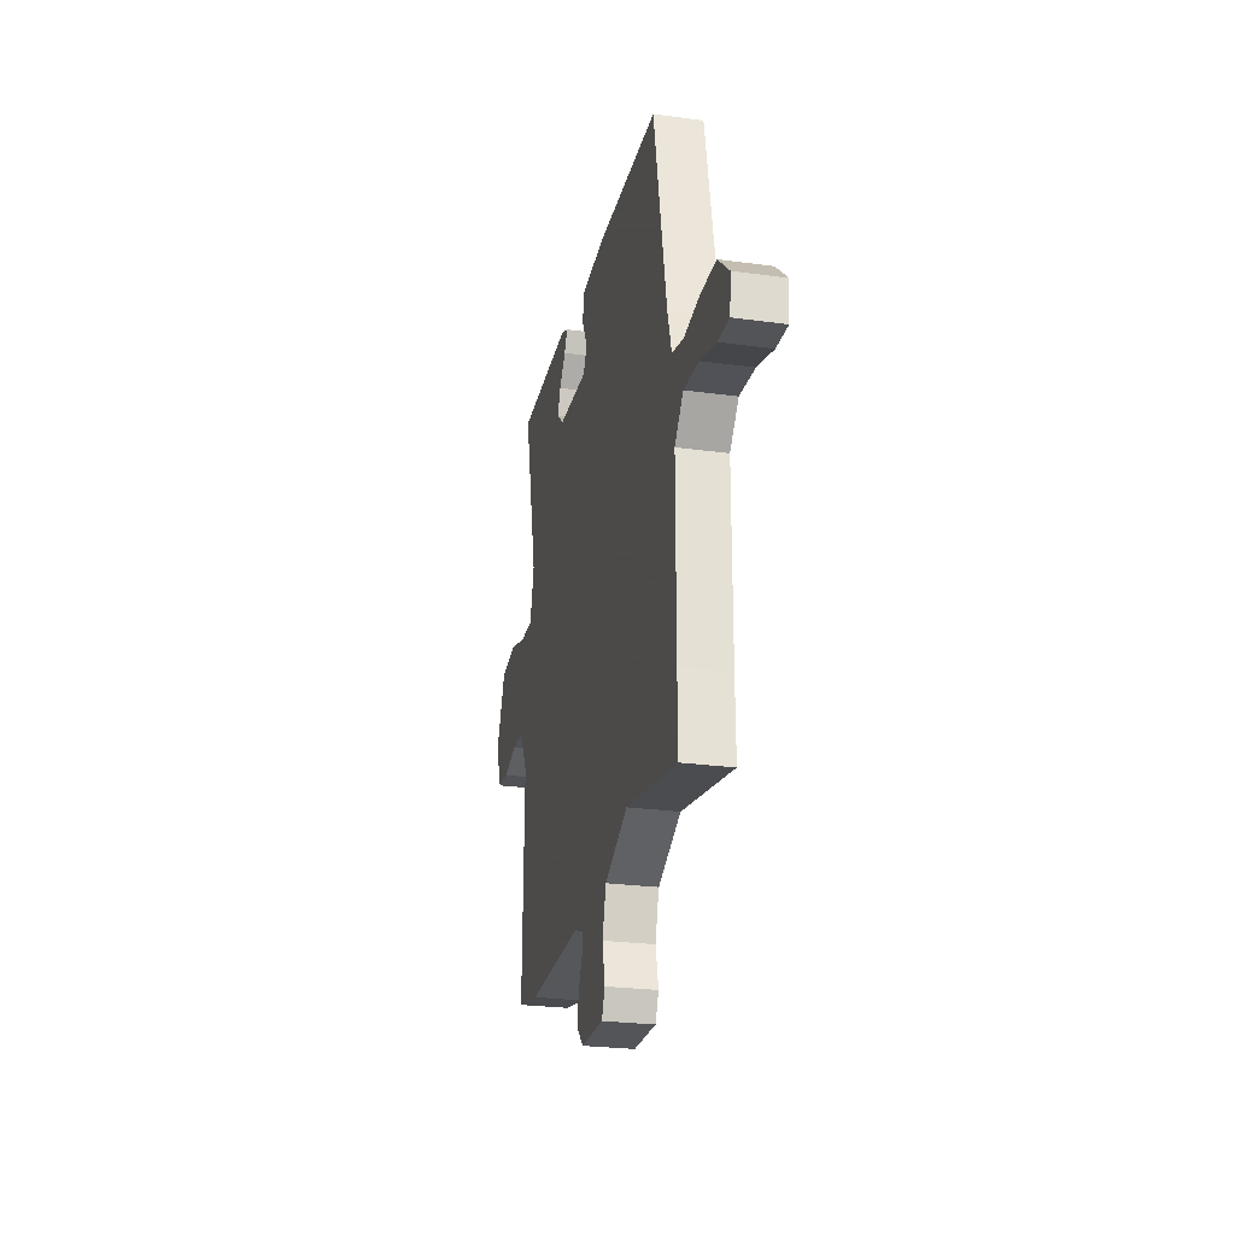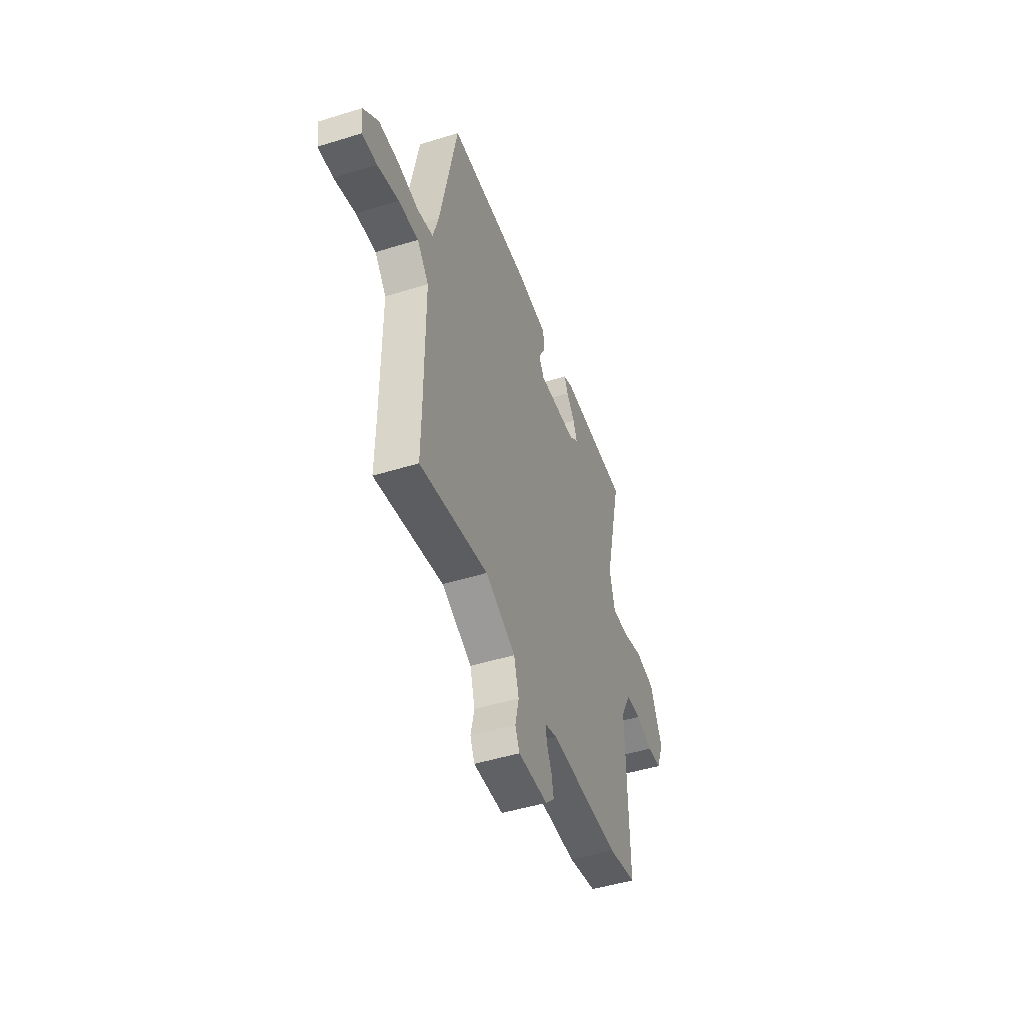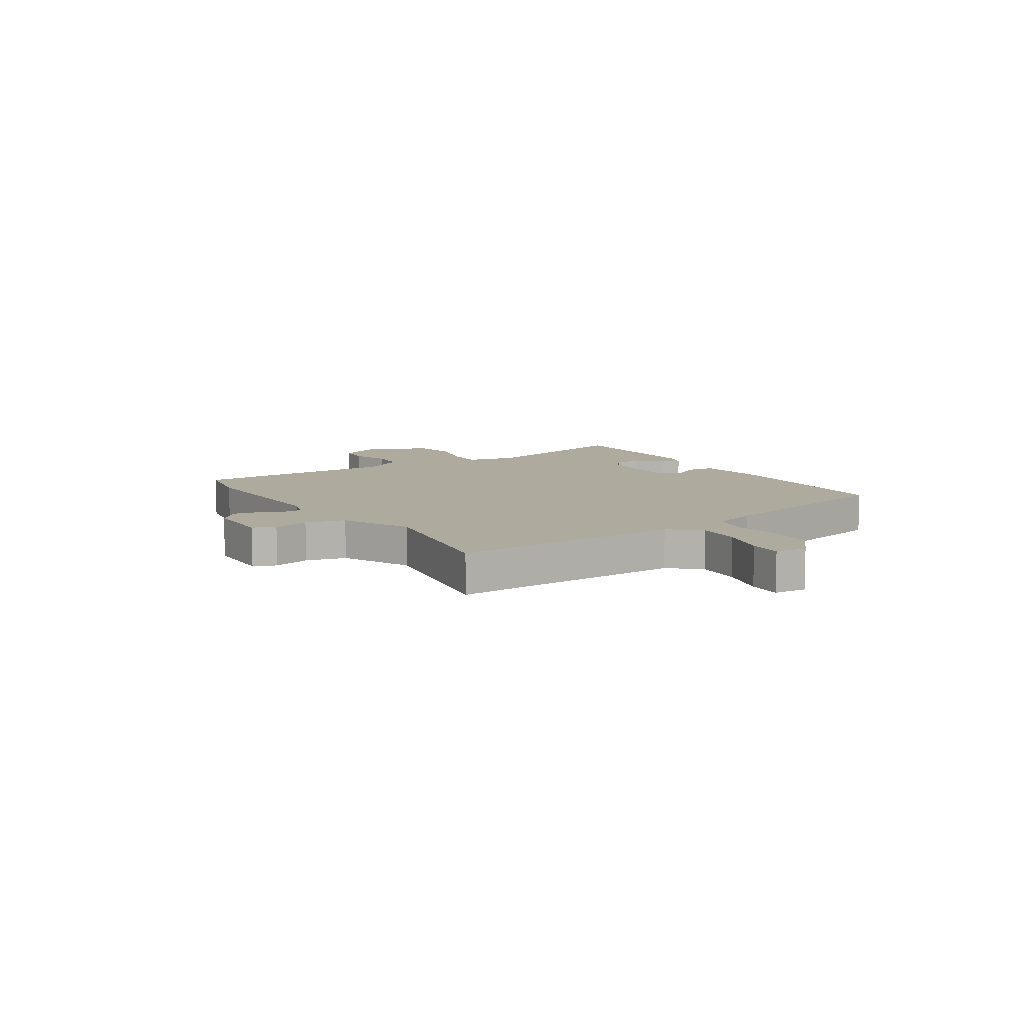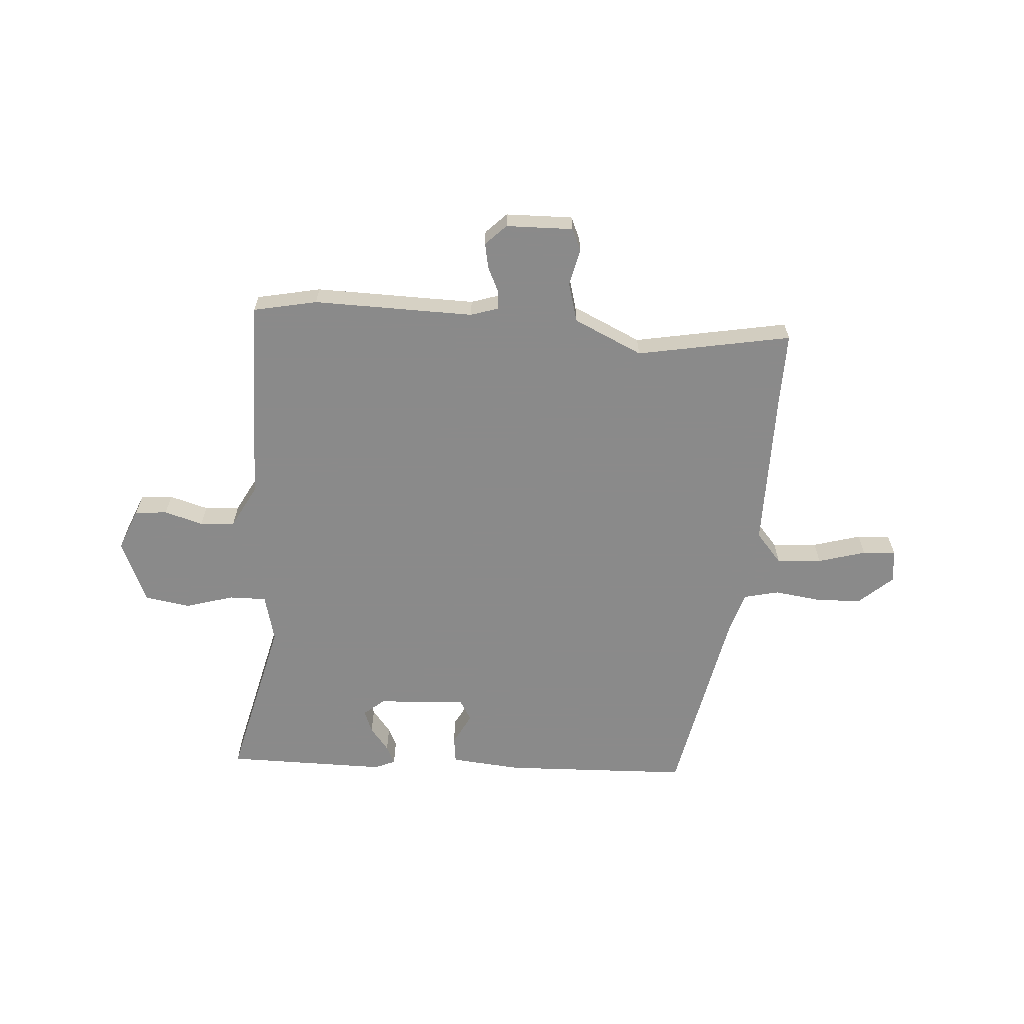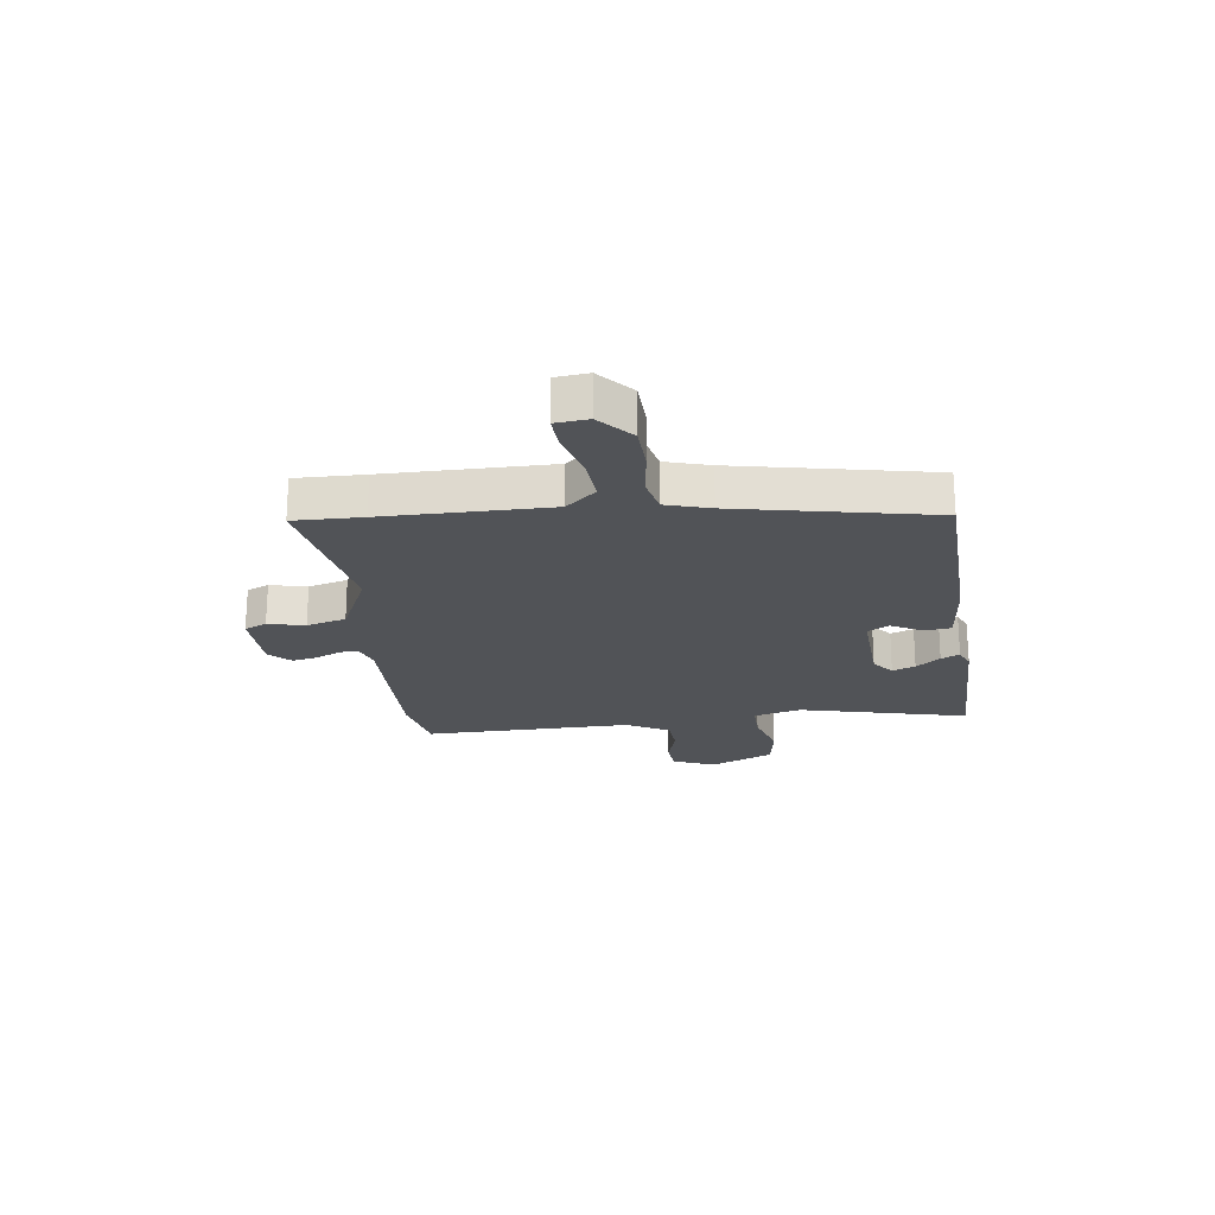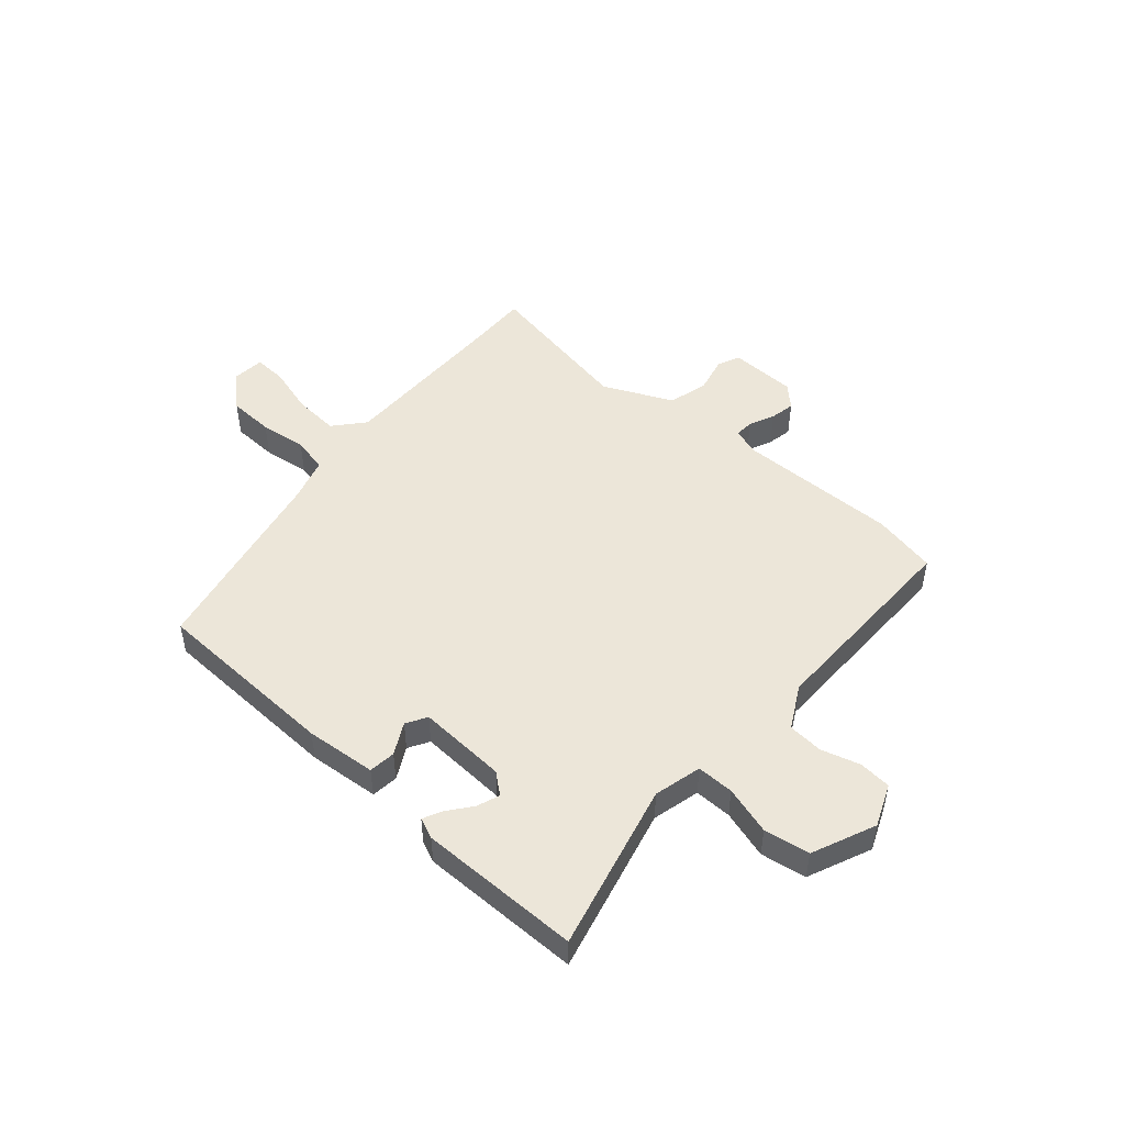
<metadata>
{"format":"obj","ext":"obj","renderer":"f3d","projection":"perspective","resolution":1024,"background":"white","views":[{"elev":-25.6,"azim":-102.3,"up":"+Z"},{"elev":-47.6,"azim":-70.7,"up":"+Z"},{"elev":9.2,"azim":-123.7,"up":"+Y"},{"elev":-63.6,"azim":175.8,"up":"+Y"},{"elev":-21.8,"azim":-82.8,"up":"+Y"},{"elev":49.1,"azim":40.9,"up":"+Y"}]}
</metadata>
<code>
v -0.395 0.07 0.473
v -0.058 0.07 0.486
v 0.069 0.07 0.475
v 0.075 0.07 0.427
v 0.045 0.07 0.37
v 0.067 0.07 0.333
v 0.227 0.07 0.342
v 0.264 0.07 0.373
v 0.248 0.07 0.414
v 0.214 0.07 0.457
v 0.198 0.07 0.49
v 0.235 0.07 0.506
v 0.526 0.07 0.506
v 0.454 0.07 0.204
v 0.476 0.07 0.118
v 0.543 0.07 0.119
v 0.63 0.07 0.145
v 0.712 0.07 0.132
v 0.762 0.07 0.018
v 0.731 0.07 -0.058
v 0.673 0.07 -0.063
v 0.603 0.07 -0.043
v 0.54 0.07 -0.048
v 0.499 0.07 -0.125
v 0.505 0.07 -0.499
v 0.39 0.07 -0.523
v 0.1 0.07 -0.519
v 0.051 0.07 -0.535
v 0.053 0.07 -0.569
v 0.074 0.07 -0.614
v 0.083 0.07 -0.659
v 0.046 0.07 -0.696
v -0.075 0.07 -0.699
v -0.093 0.07 -0.659
v -0.078 0.07 -0.593
v -0.098 0.07 -0.522
v -0.222 0.07 -0.465
v -0.5 0.07 -0.517
v -0.498 0.07 -0.394
v -0.498 0.07 -0.098
v -0.545 0.07 -0.044
v -0.626 0.07 -0.05
v -0.712 0.07 -0.075
v -0.772 0.07 -0.078
v -0.778 0.07 -0.019
v -0.718 0.07 0.035
v -0.636 0.07 0.038
v -0.552 0.07 0.027
v -0.488 0.07 0.042
v -0.465 0.07 0.121
v -0.395 0 0.473
v -0.058 0 0.486
v 0.069 0 0.475
v 0.075 0 0.427
v 0.045 0 0.37
v 0.067 0 0.333
v 0.227 0 0.342
v 0.264 0 0.373
v 0.248 0 0.414
v 0.214 0 0.457
v 0.198 0 0.49
v 0.235 0 0.506
v 0.526 0 0.506
v 0.454 0 0.204
v 0.476 0 0.118
v 0.543 0 0.119
v 0.63 0 0.145
v 0.712 0 0.132
v 0.762 0 0.018
v 0.731 0 -0.058
v 0.673 0 -0.063
v 0.603 0 -0.043
v 0.54 0 -0.048
v 0.499 0 -0.125
v 0.505 0 -0.499
v 0.39 0 -0.523
v 0.1 0 -0.519
v 0.051 0 -0.535
v 0.053 0 -0.569
v 0.074 0 -0.614
v 0.083 0 -0.659
v 0.046 0 -0.696
v -0.075 0 -0.699
v -0.093 0 -0.659
v -0.078 0 -0.593
v -0.098 0 -0.522
v -0.222 0 -0.465
v -0.5 0 -0.517
v -0.498 0 -0.394
v -0.498 0 -0.098
v -0.545 0 -0.044
v -0.626 0 -0.05
v -0.712 0 -0.075
v -0.772 0 -0.078
v -0.778 0 -0.019
v -0.718 0 0.035
v -0.636 0 0.038
v -0.552 0 0.027
v -0.488 0 0.042
v -0.465 0 0.121
f 46 47 48
f 45 46 48
f 44 45 48
f 43 44 48
f 42 43 48
f 41 42 48 49
f 40 41 49
f 39 40 49 50
f 1 2 3
f 50 1 3
f 39 50 3
f 38 39 3
f 37 38 3
f 33 34 35
f 32 33 35
f 31 32 35
f 30 31 35
f 29 30 35
f 28 29 35 36
f 27 28 36 37
f 26 27 37
f 25 26 37
f 24 25 37
f 20 21 22
f 19 20 22
f 18 19 22
f 17 18 22
f 16 17 22
f 15 16 22 23
f 12 13 14
f 11 12 14
f 10 11 14
f 9 10 14
f 8 9 14 15
f 23 24 37
f 15 23 37
f 8 15 37
f 7 8 37
f 3 4 5
f 37 3 5
f 6 7 37
f 5 6 37
f 98 97 96
f 98 96 95
f 98 95 94
f 98 94 93
f 98 93 92
f 99 98 92 91
f 99 91 90
f 100 99 90 89
f 53 52 51
f 53 51 100
f 53 100 89
f 53 89 88
f 53 88 87
f 85 84 83
f 85 83 82
f 85 82 81
f 85 81 80
f 85 80 79
f 86 85 79 78
f 87 86 78 77
f 87 77 76
f 87 76 75
f 87 75 74
f 72 71 70
f 72 70 69
f 72 69 68
f 72 68 67
f 72 67 66
f 73 72 66 65
f 64 63 62
f 64 62 61
f 64 61 60
f 64 60 59
f 65 64 59 58
f 87 74 73
f 87 73 65
f 87 65 58
f 87 58 57
f 55 54 53
f 55 53 87
f 87 57 56
f 87 56 55
f 1 51 52 2
f 2 52 53 3
f 3 53 54 4
f 4 54 55 5
f 5 55 56 6
f 6 56 57 7
f 7 57 58 8
f 8 58 59 9
f 9 59 60 10
f 10 60 61 11
f 11 61 62 12
f 12 62 63 13
f 13 63 64 14
f 14 64 65 15
f 15 65 66 16
f 16 66 67 17
f 17 67 68 18
f 18 68 69 19
f 19 69 70 20
f 20 70 71 21
f 21 71 72 22
f 22 72 73 23
f 23 73 74 24
f 24 74 75 25
f 25 75 76 26
f 26 76 77 27
f 27 77 78 28
f 28 78 79 29
f 29 79 80 30
f 30 80 81 31
f 31 81 82 32
f 32 82 83 33
f 33 83 84 34
f 34 84 85 35
f 35 85 86 36
f 36 86 87 37
f 37 87 88 38
f 38 88 89 39
f 39 89 90 40
f 40 90 91 41
f 41 91 92 42
f 42 92 93 43
f 43 93 94 44
f 44 94 95 45
f 45 95 96 46
f 46 96 97 47
f 47 97 98 48
f 48 98 99 49
f 49 99 100 50
f 50 100 51 1

</code>
